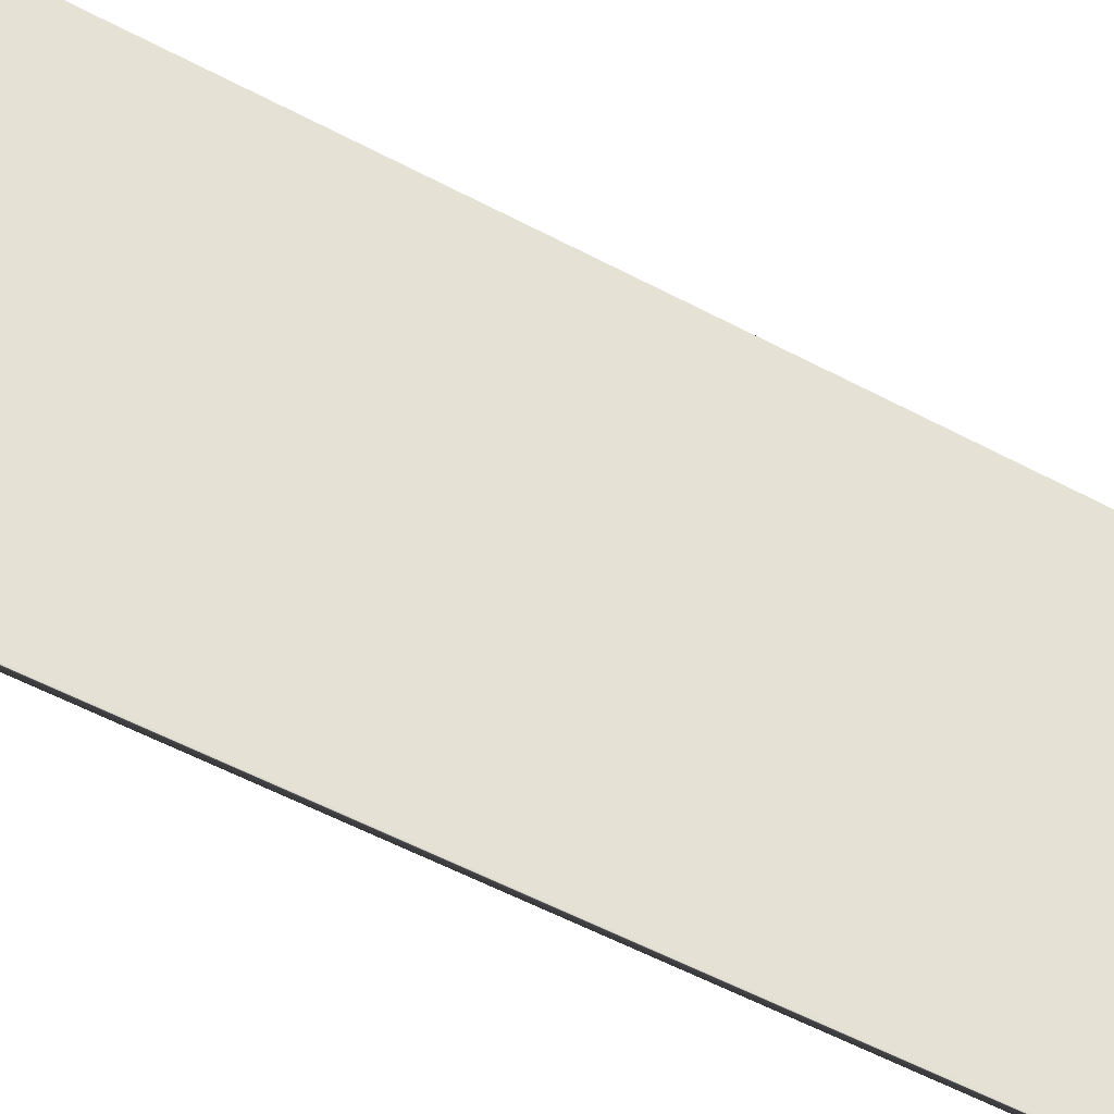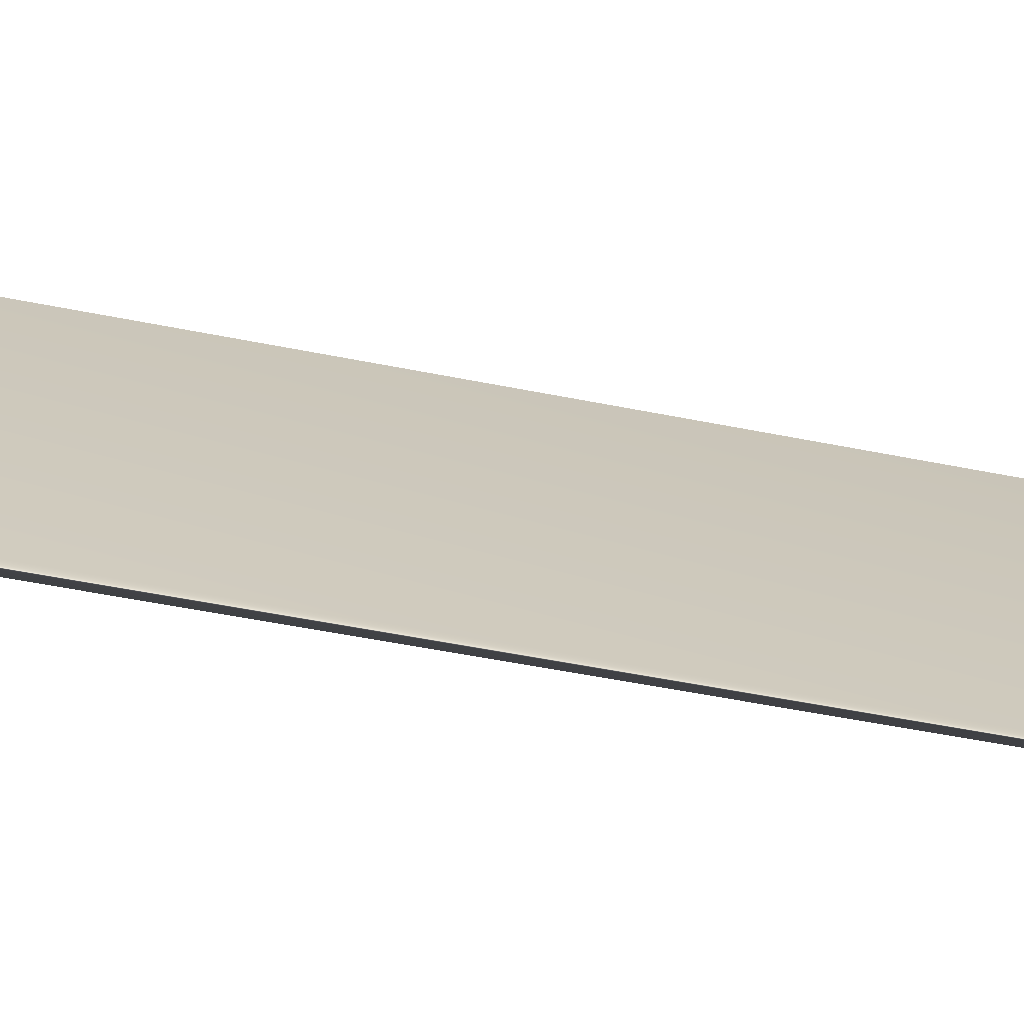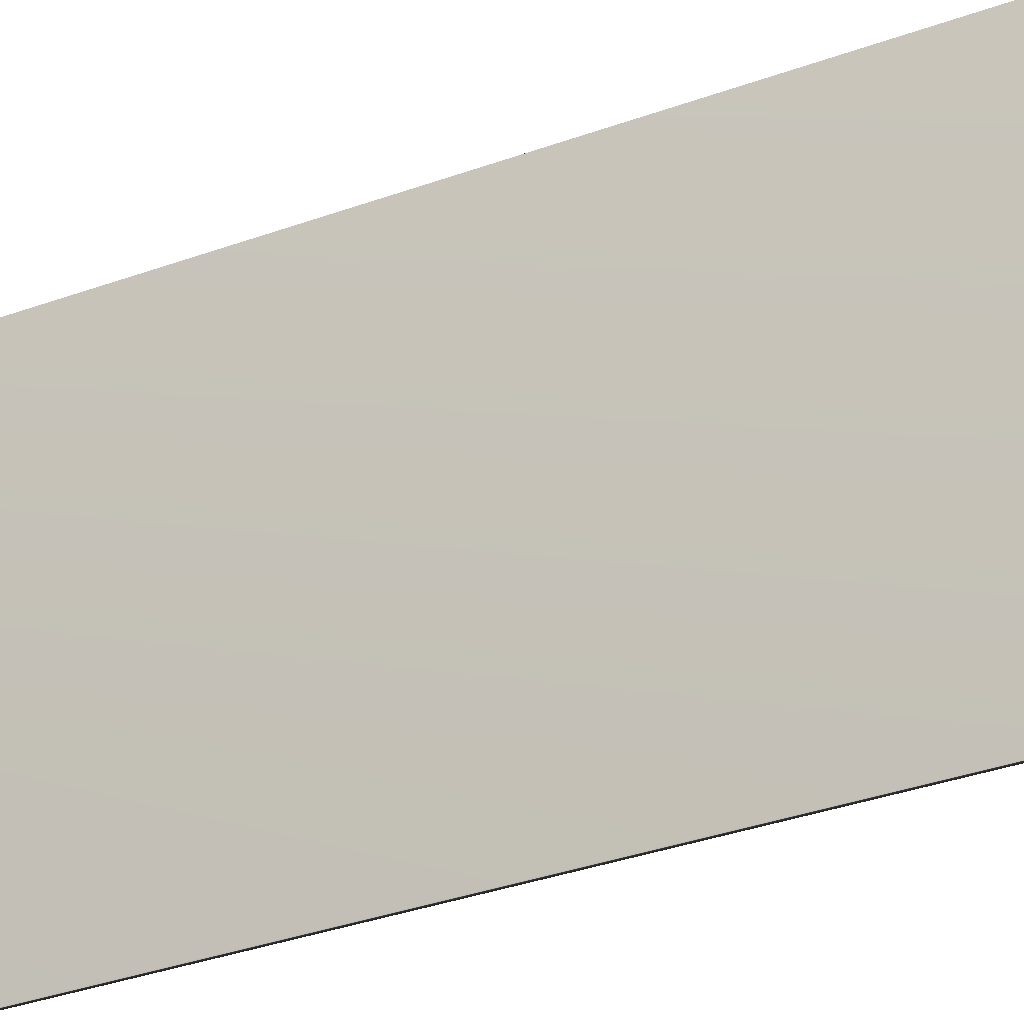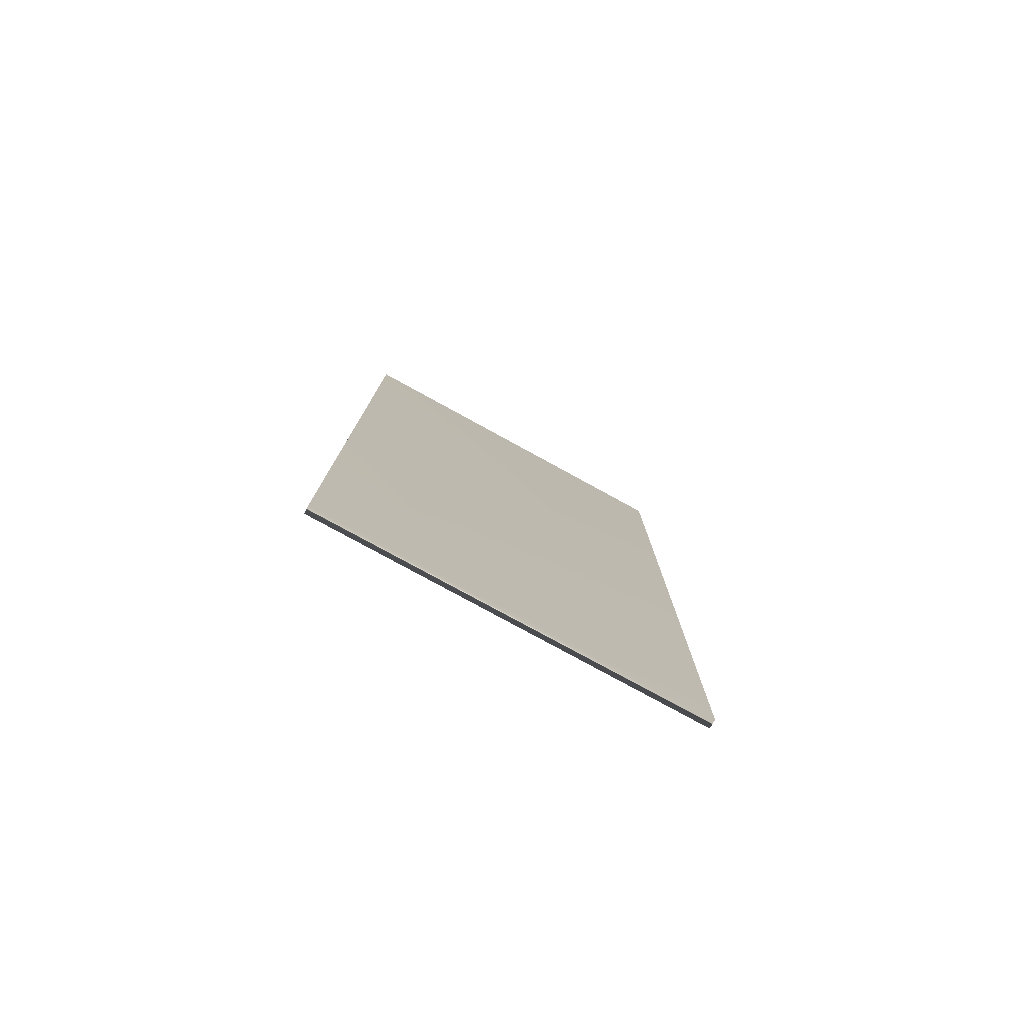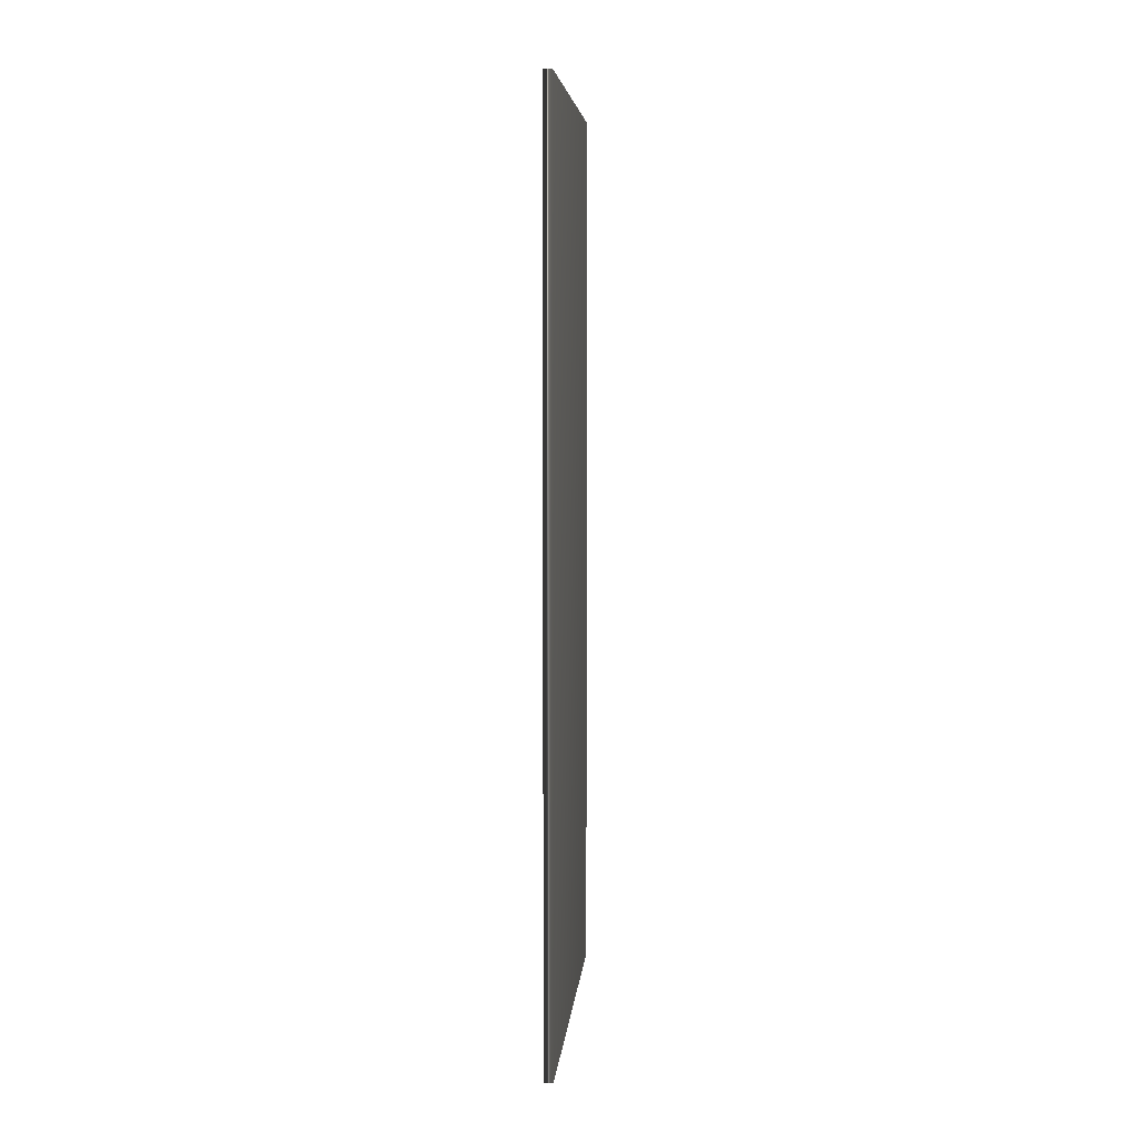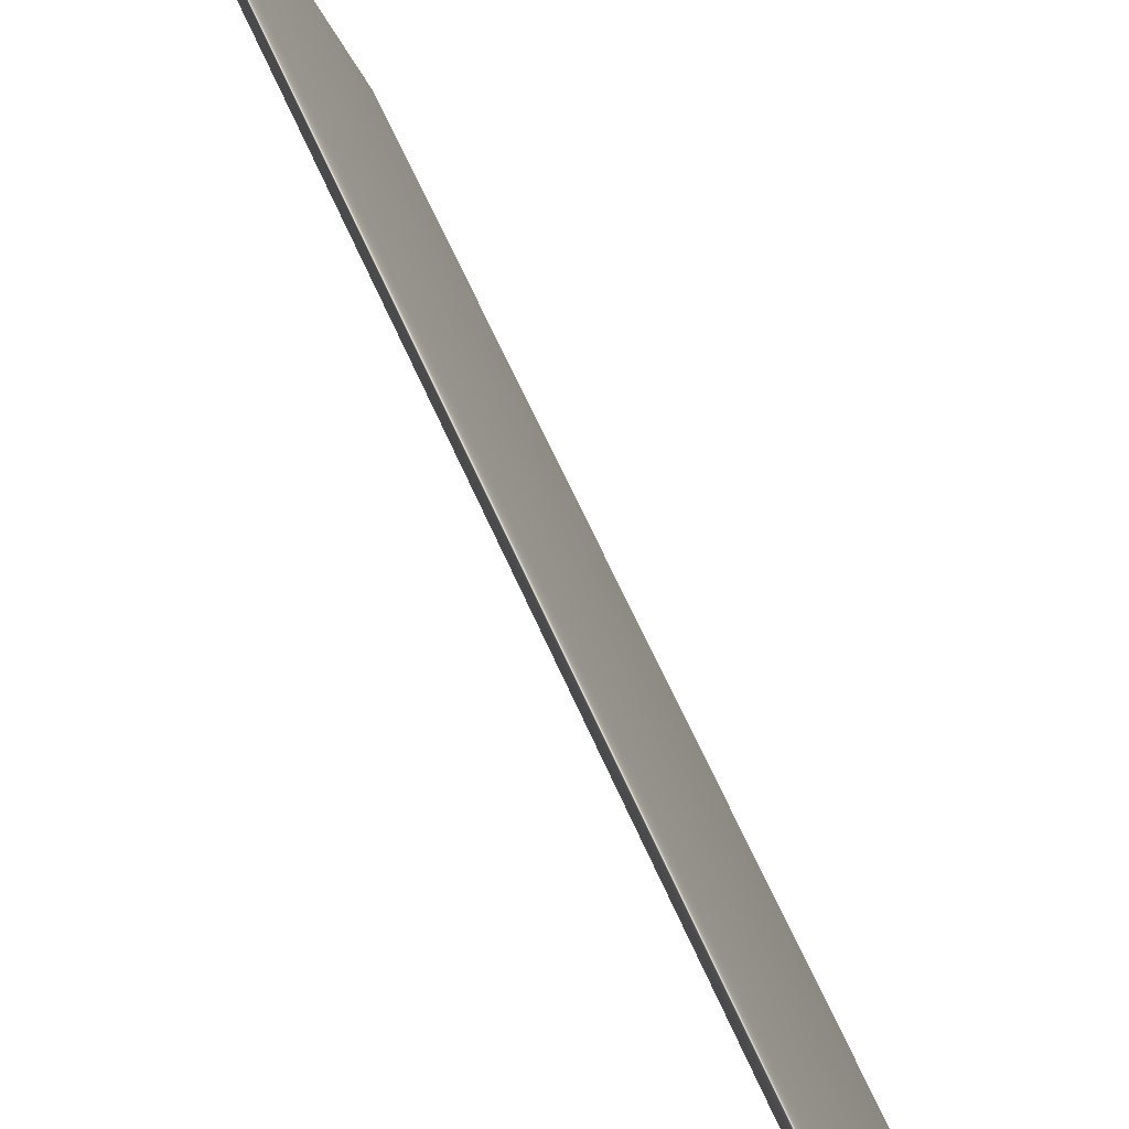
<metadata>
{"format":"obj","ext":"obj","renderer":"f3d","projection":"perspective","resolution":1024,"background":"white","views":[{"elev":-58.4,"azim":61.5,"up":"+Z"},{"elev":-50.6,"azim":-102.6,"up":"+Z"},{"elev":-37.8,"azim":114.4,"up":"+Z"},{"elev":-78.7,"azim":-99.7,"up":"+Y"},{"elev":6.1,"azim":-156.0,"up":"+Y"},{"elev":56.3,"azim":157.8,"up":"+Z"}]}
</metadata>
<code>
v -67.54 32.46 -57.68
v -67.54 24.04 -57.68
v -67.46 32.46 -57.71
v -67.46 24.04 -57.71
v -68.63 24.04 -61.11
v -68.63 32.46 -61.11
v -68.71 32.46 -61.09
v -68.71 24.04 -61.09
f 1 2 3
f 3 2 4
f 5 6 4
f 4 6 3
f 7 1 6
f 6 1 3
f 8 5 2
f 2 5 4
f 2 1 8
f 8 1 7
f 8 7 5
f 5 7 6

</code>
